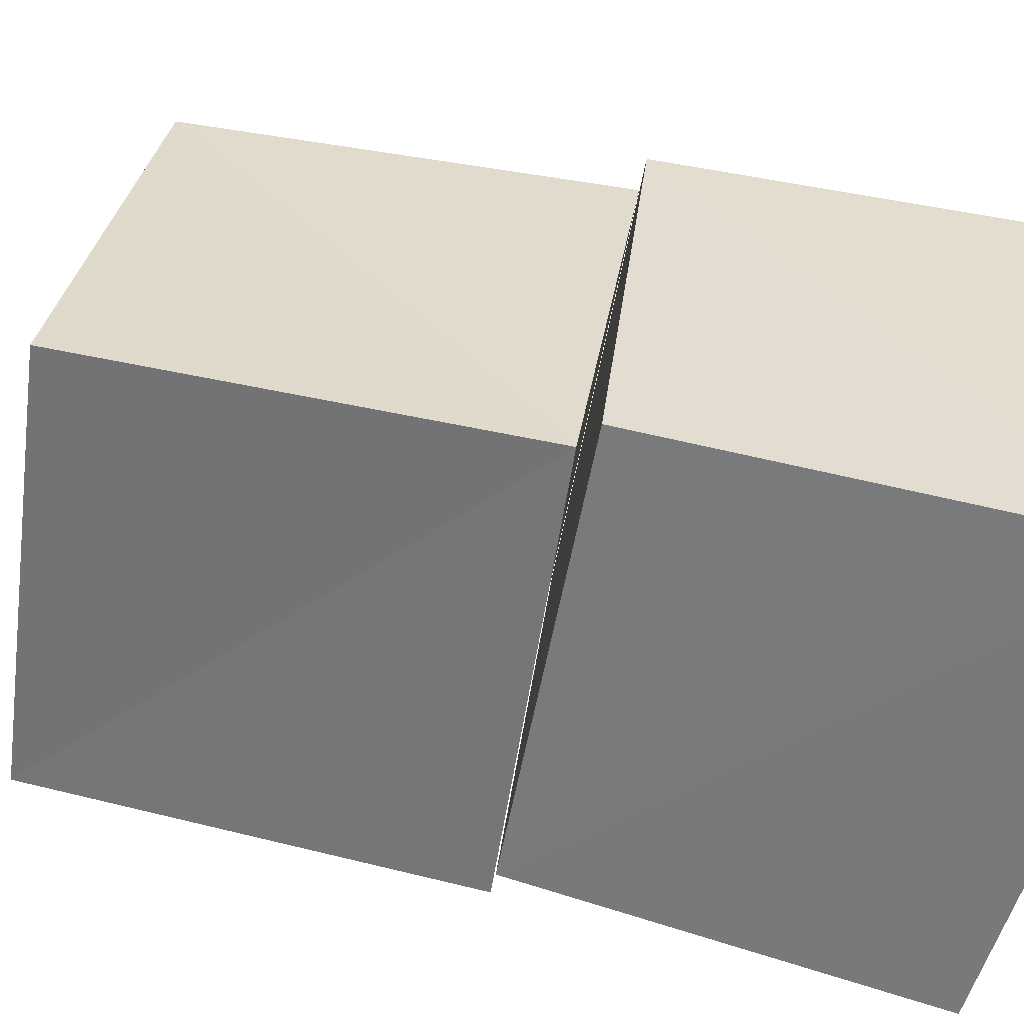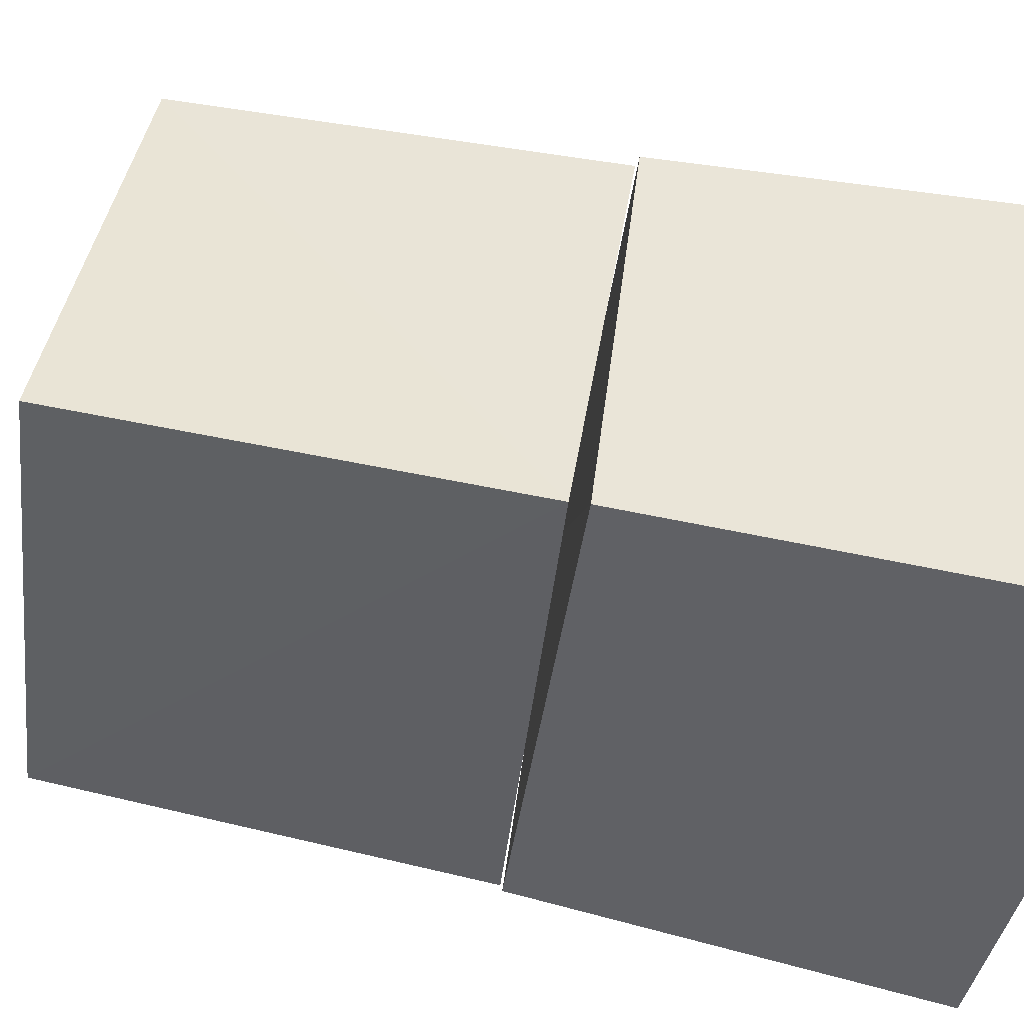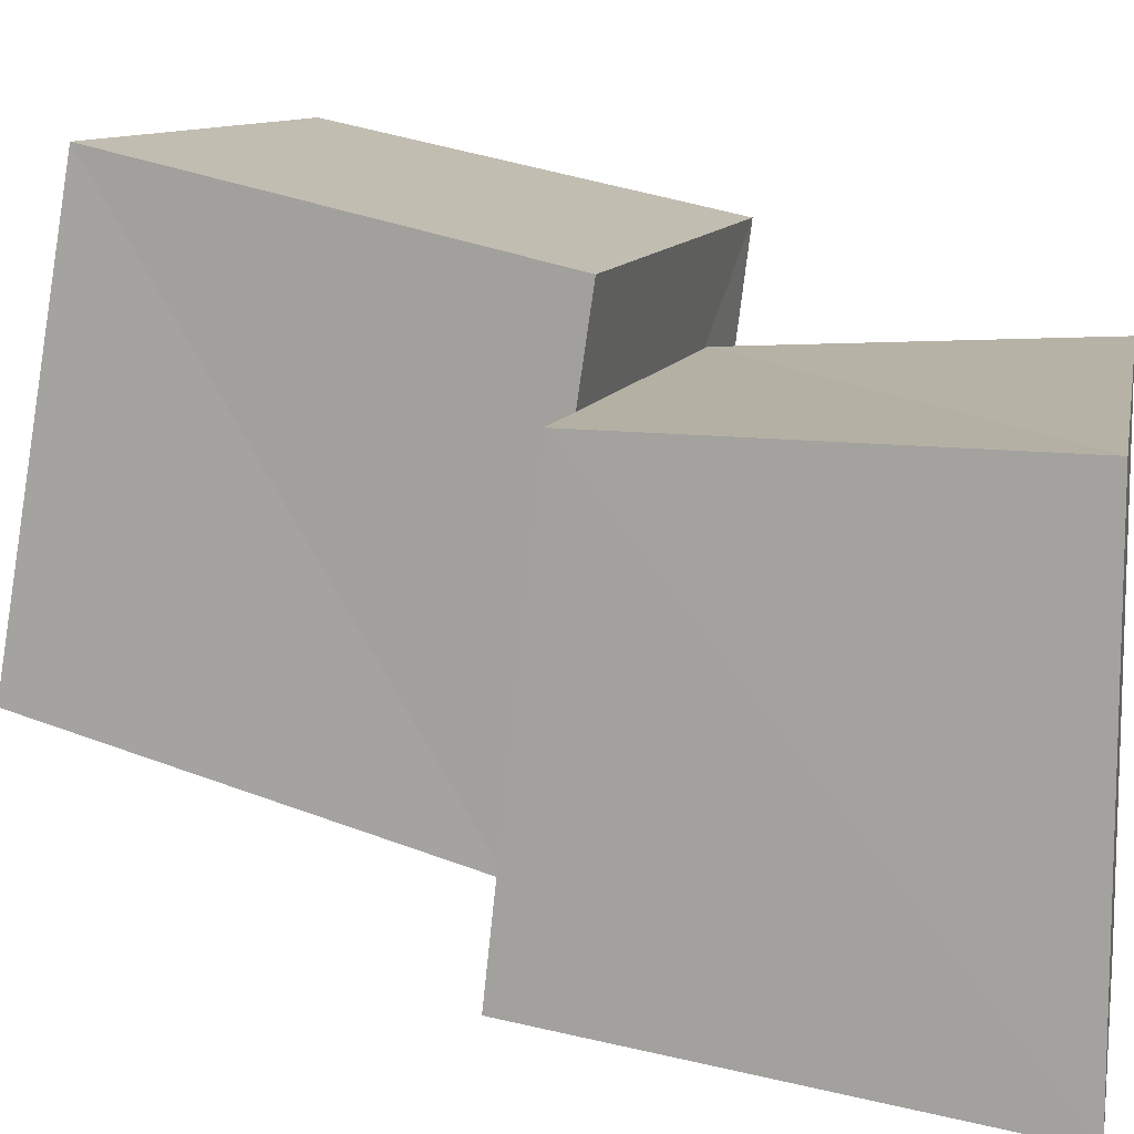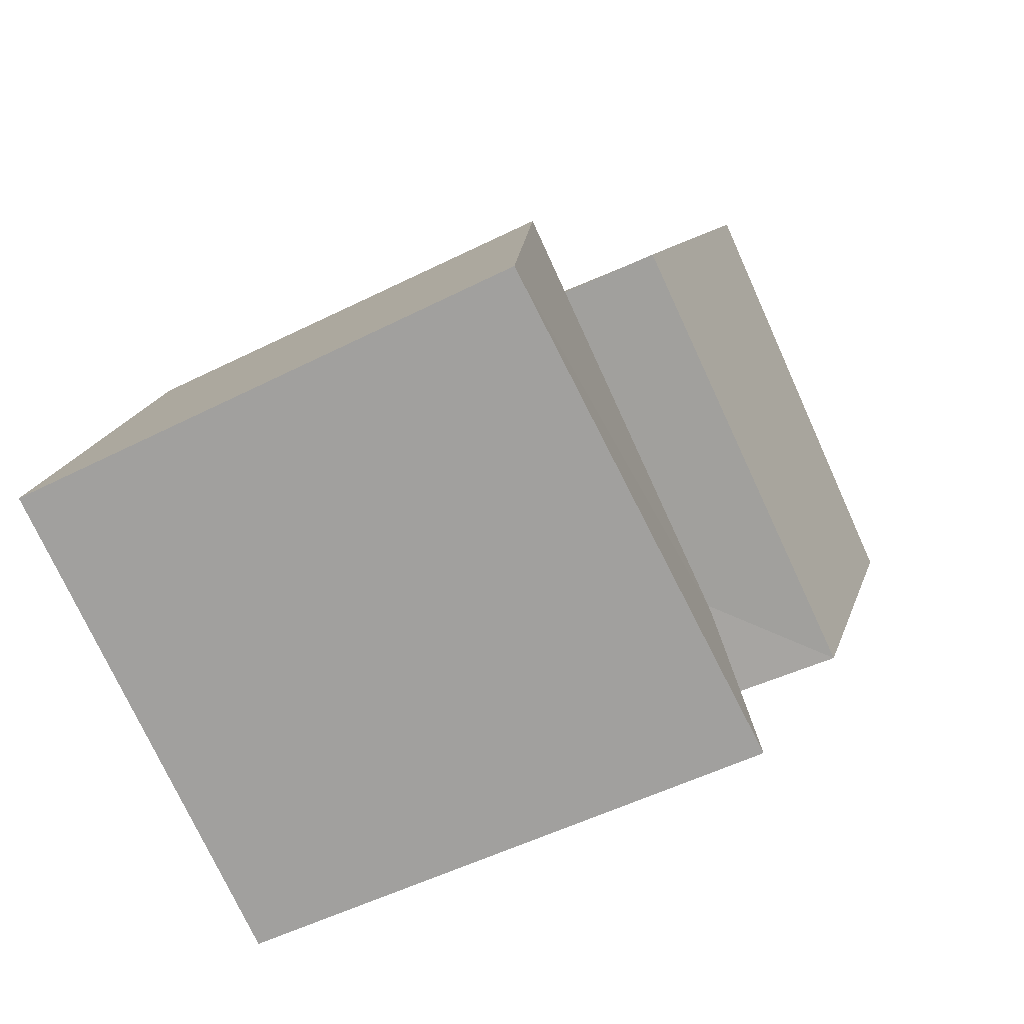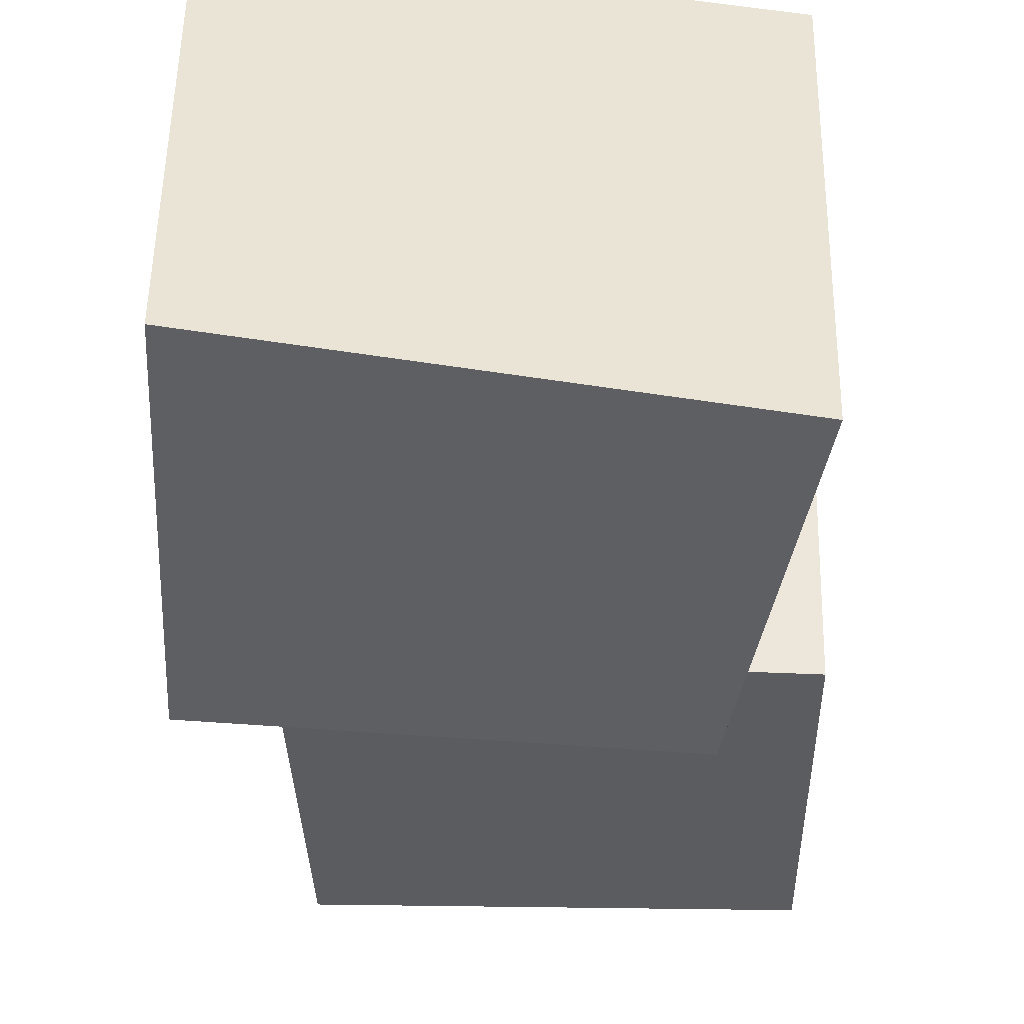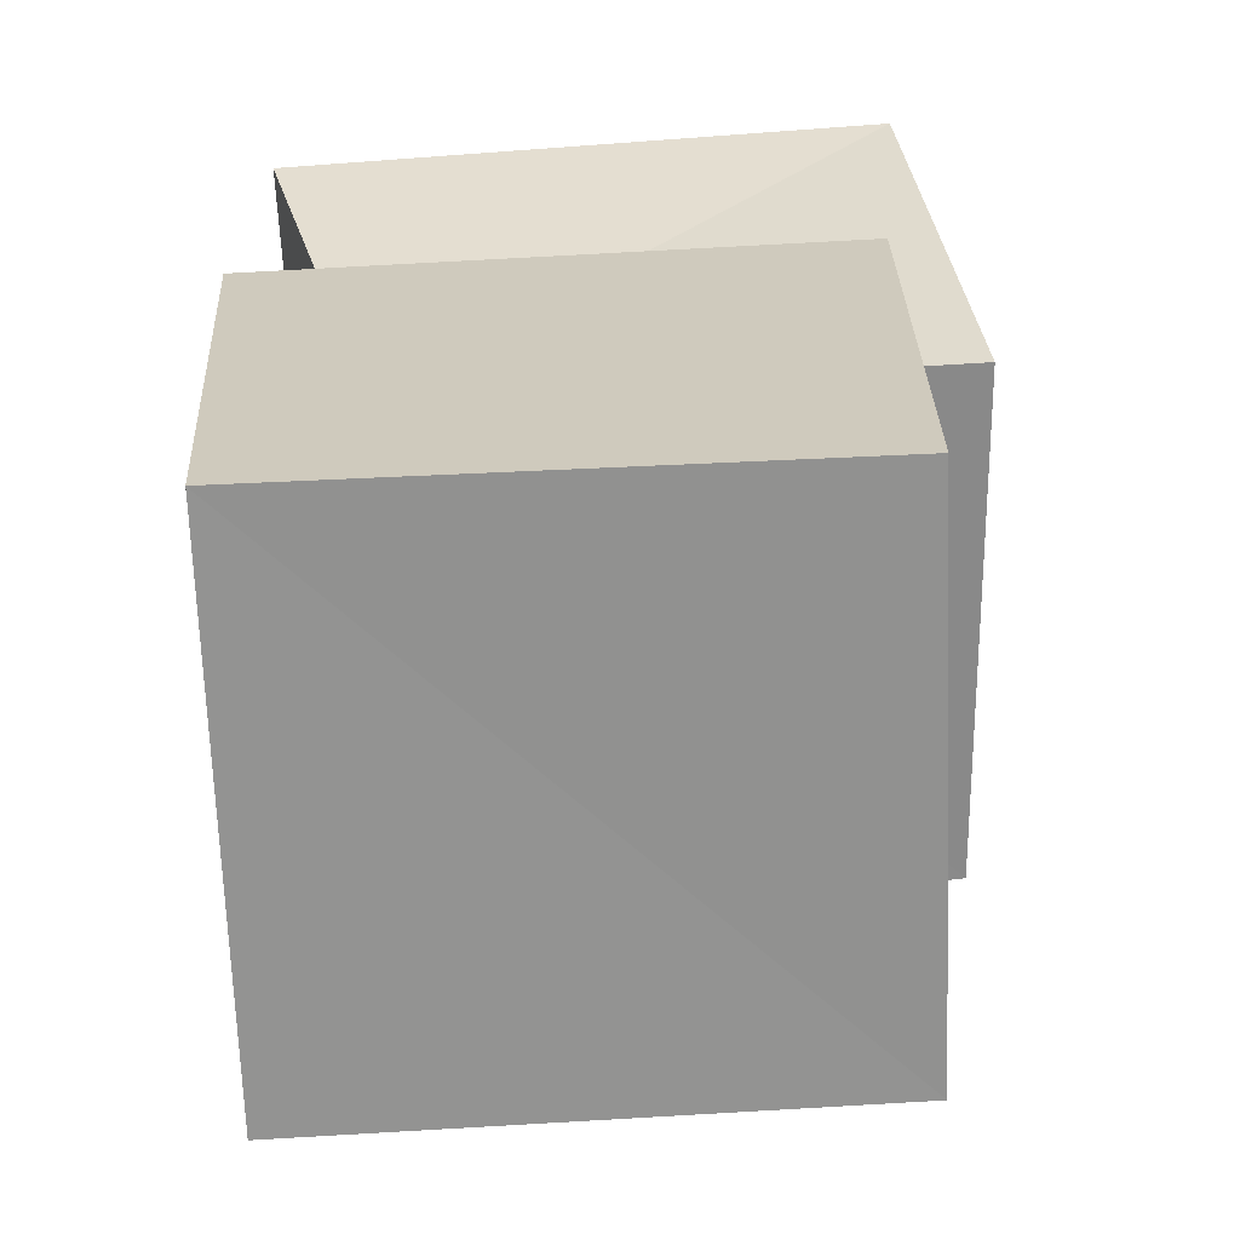
<metadata>
{"format":"obj","ext":"obj","renderer":"f3d","projection":"perspective","resolution":1024,"background":"white","views":[{"elev":-55.9,"azim":-106.5,"up":"+Z"},{"elev":-46.8,"azim":-104.7,"up":"+Z"},{"elev":11.3,"azim":-79.5,"up":"+Z"},{"elev":-71.8,"azim":-65.2,"up":"+Y"},{"elev":-46.9,"azim":-9.5,"up":"+Z"},{"elev":33.9,"azim":166.7,"up":"+Z"}]}
</metadata>
<code>
v 0.08116 0.9902 0.1015
v 1.092 0.8506 0.07784
v 1.103 0.7225 1.115
v 0.06523 0.8412 1.112
v 0.2767 1.946 0.3077
v 1.268 1.79 0.3002
v 1.264 1.612 1.286
v 0.2765 1.78 1.297
v -0.1925 0.002442 -0.1931
v 0.8869 0.002505 -0.2088
v 0.9285 0.001615 0.9277
v -0.2057 0.002466 0.8896
v -0.08278 1 -0.07648
v 0.8894 0.8987 -0.106
v 0.8939 0.7766 0.8945
v -0.1105 0.8912 0.8925
f 1 5 6
f 1 6 2
f 1 8 5
f 3 1 2
f 3 2 7
f 4 1 3
f 4 3 7
f 4 7 8
f 4 8 1
f 5 7 6
f 5 8 7
f 7 2 6
f 9 13 14
f 9 14 10
f 9 16 13
f 11 9 10
f 11 10 15
f 12 9 11
f 12 11 15
f 12 15 16
f 12 16 9
f 13 15 14
f 13 16 15
f 15 10 14

</code>
